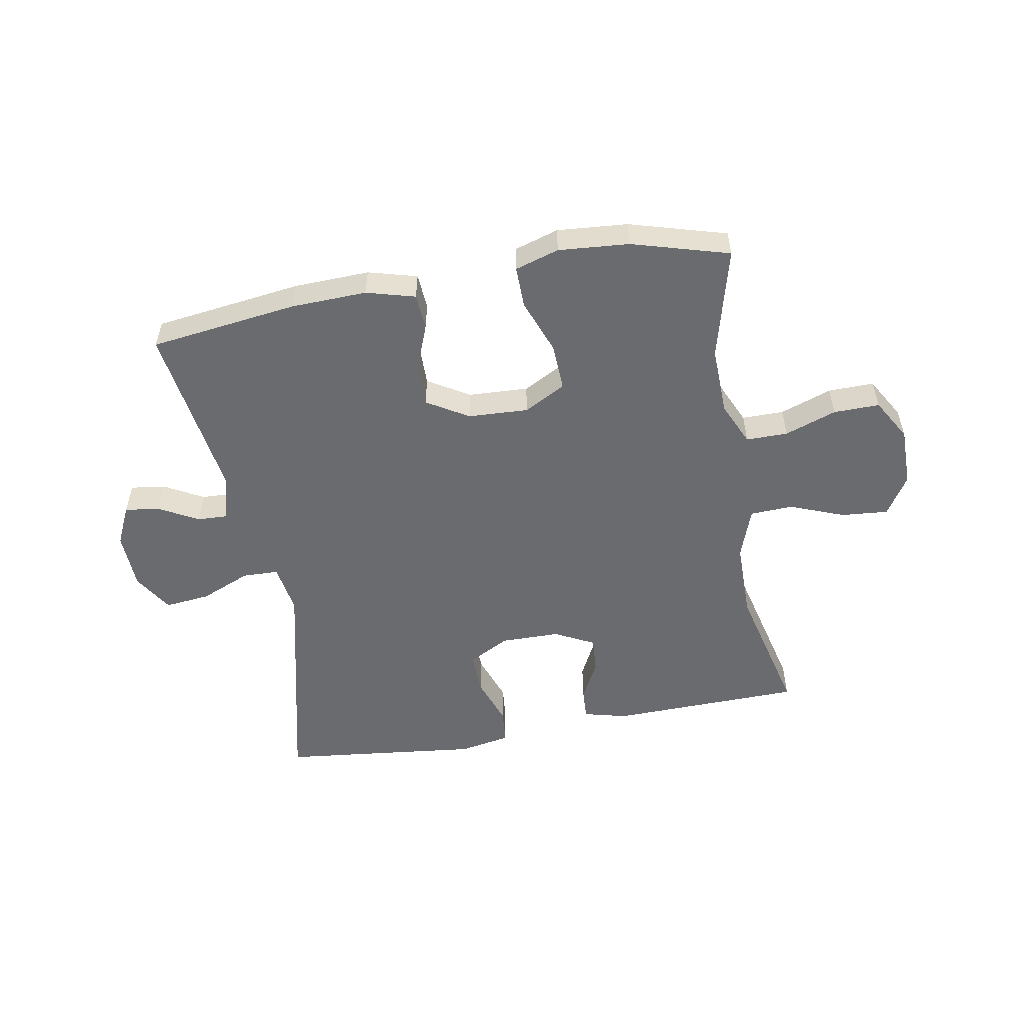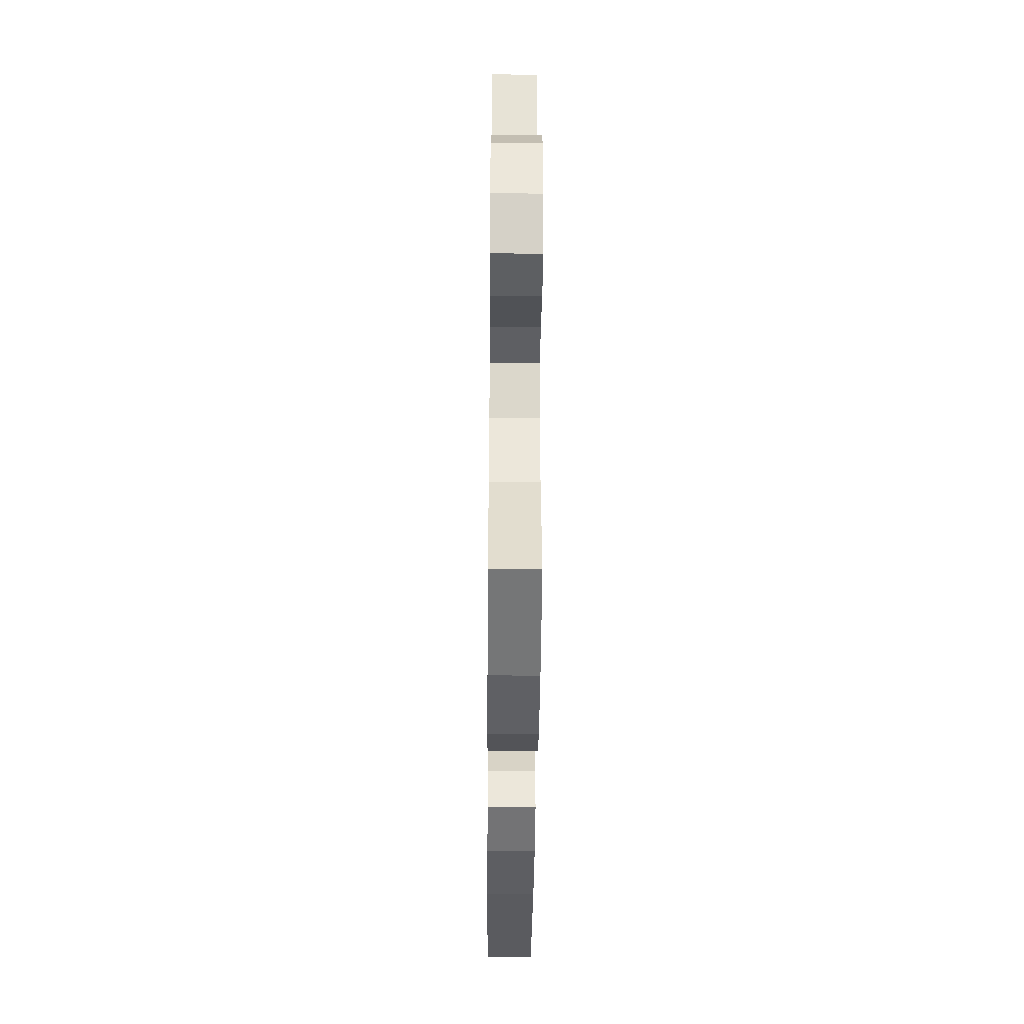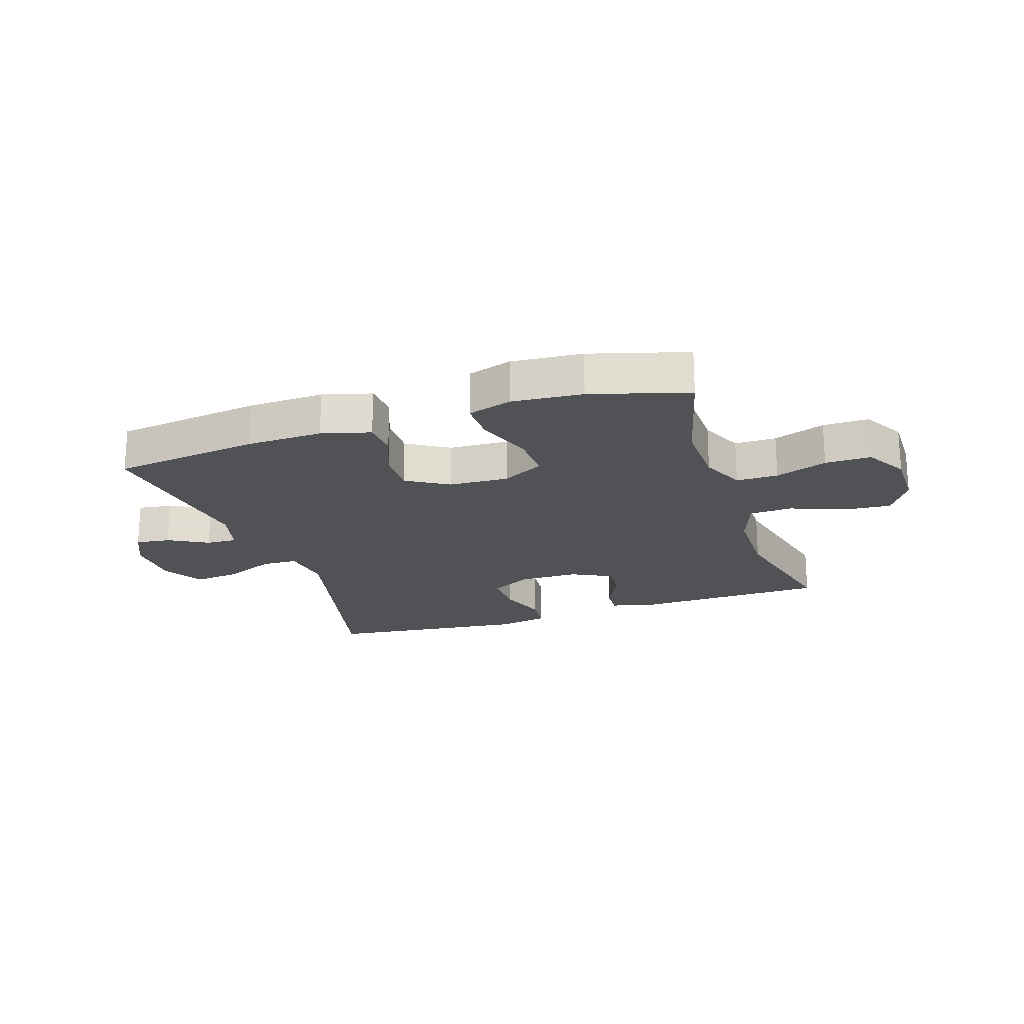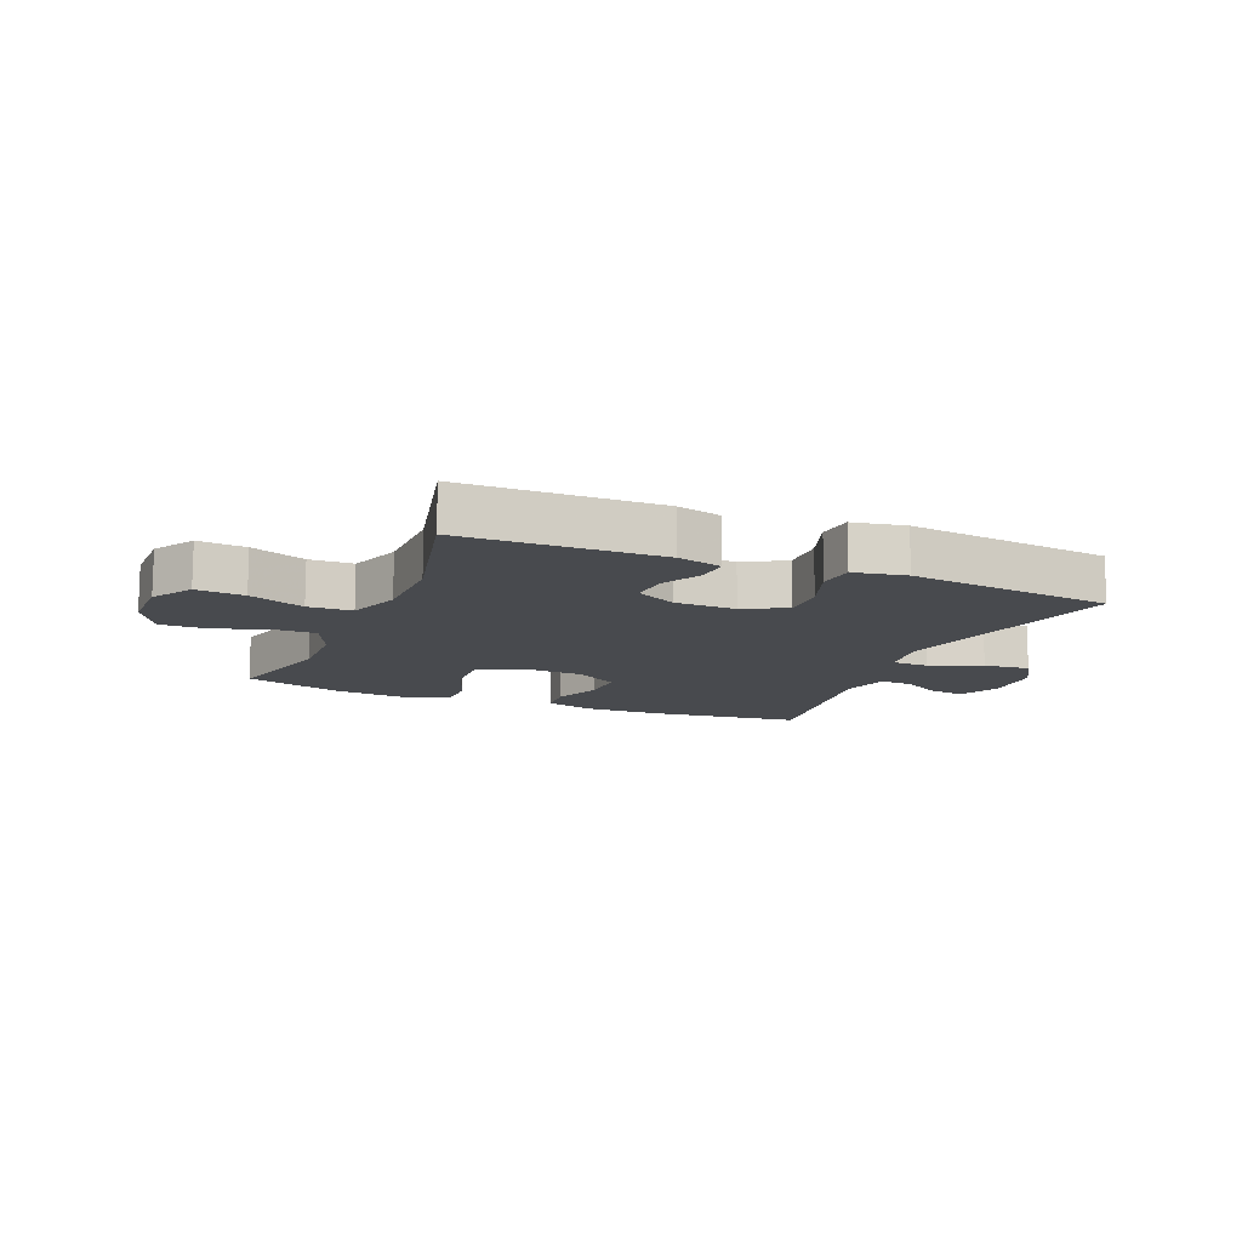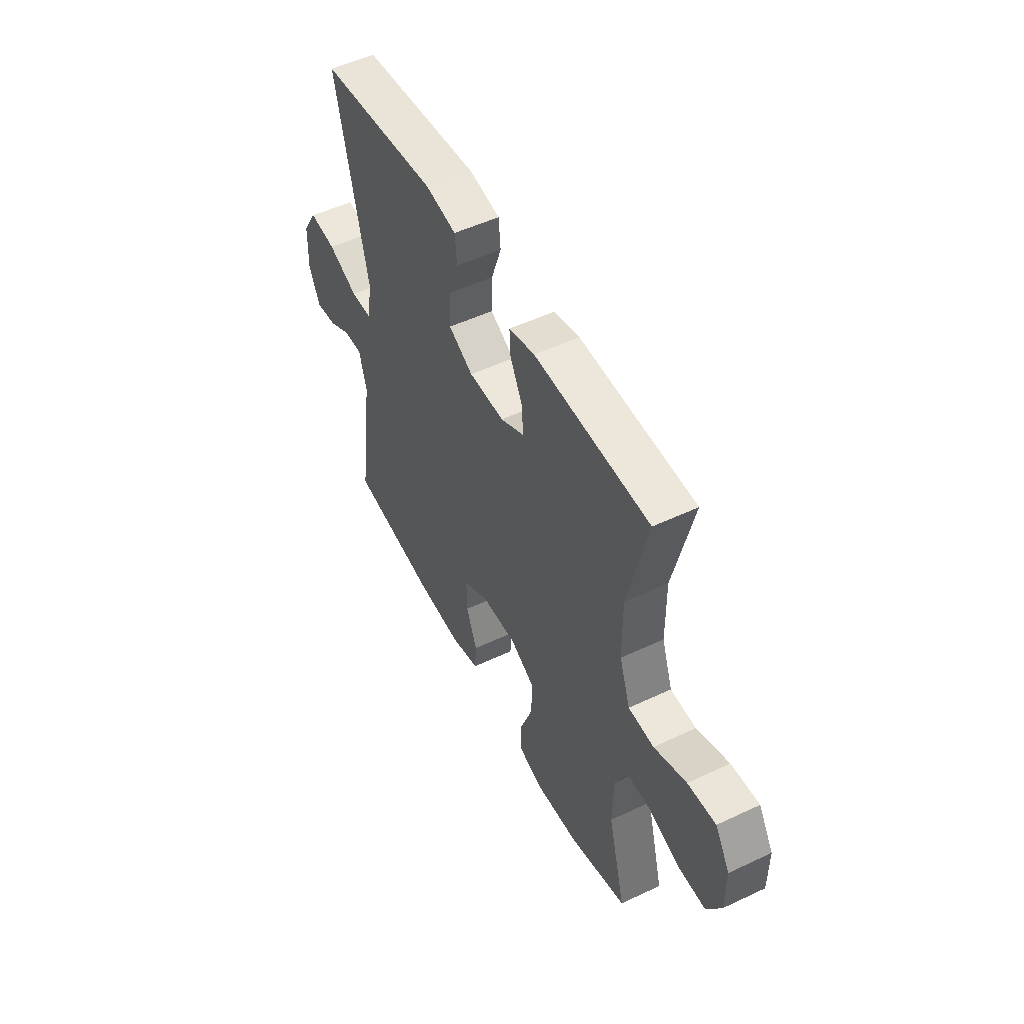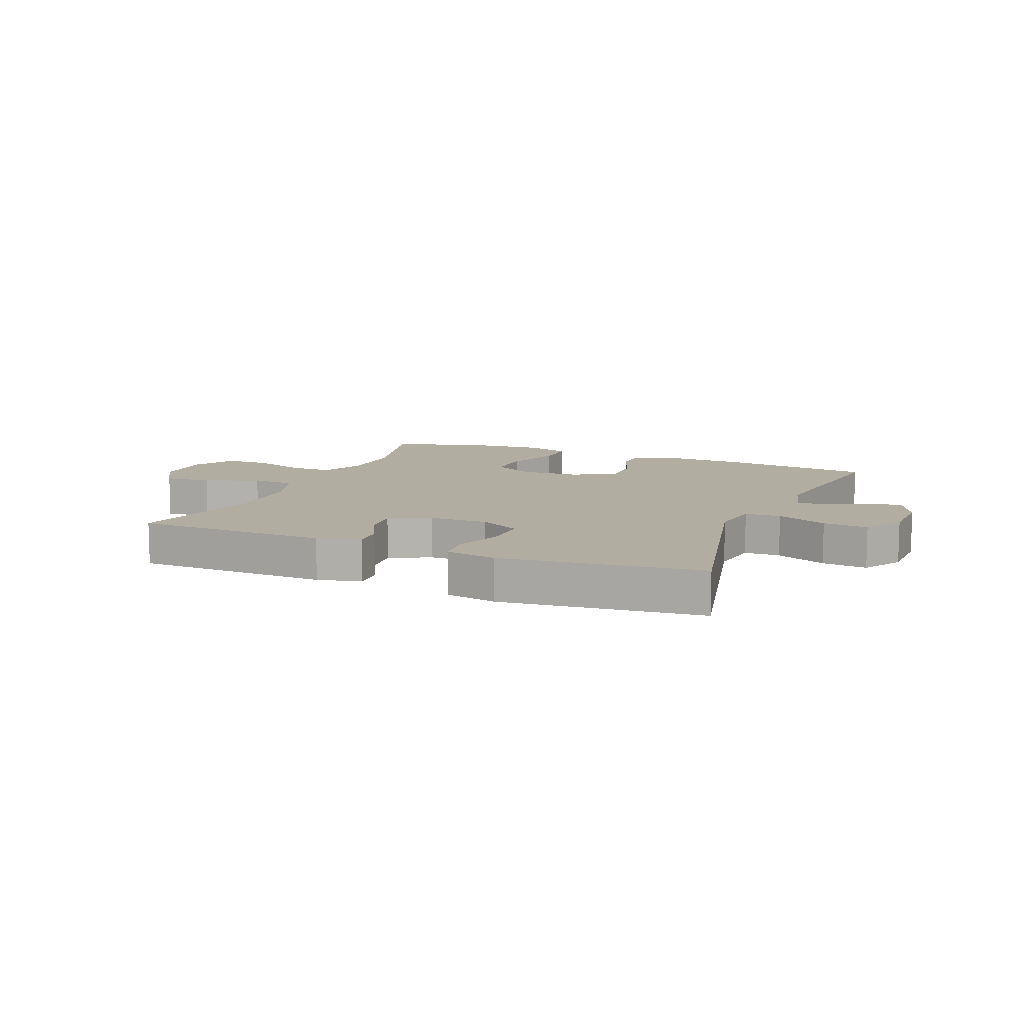
<metadata>
{"format":"obj","ext":"obj","renderer":"f3d","projection":"perspective","resolution":1024,"background":"white","views":[{"elev":-53.4,"azim":-169.7,"up":"+Y"},{"elev":-40.5,"azim":-90.5,"up":"+Z"},{"elev":-21.0,"azim":-161.7,"up":"+Y"},{"elev":-12.8,"azim":-22.5,"up":"+Y"},{"elev":51.6,"azim":-117.1,"up":"+Z"},{"elev":10.5,"azim":22.5,"up":"+Y"}]}
</metadata>
<code>
v 0.5 0.07 0.5
v 0.408 0.07 0.11
v 0.421 0.07 0.024
v 0.482 0.07 0.022
v 0.568 0.07 0.058
v 0.645 0.07 0.066
v 0.686 0.07 -0.001
v 0.689 0.07 -0.1
v 0.657 0.07 -0.167
v 0.598 0.07 -0.159
v 0.531 0.07 -0.122
v 0.479 0.07 -0.12
v 0.458 0.07 -0.198
v 0.5 0.07 -0.5
v 0.249 0.07 -0.532
v 0.12 0.07 -0.536
v 0.037 0.07 -0.513
v 0.033 0.07 -0.452
v 0.064 0.07 -0.373
v 0.065 0.07 -0.3
v -0.006 0.07 -0.257
v -0.108 0.07 -0.252
v -0.179 0.07 -0.29
v -0.176 0.07 -0.37
v -0.141 0.07 -0.464
v -0.14 0.07 -0.535
v -0.215 0.07 -0.558
v -0.335 0.07 -0.548
v -0.5 0.07 -0.5
v -0.45 0.07 -0.309
v -0.453 0.07 -0.193
v -0.486 0.07 -0.119
v -0.557 0.07 -0.119
v -0.645 0.07 -0.15
v -0.723 0.07 -0.151
v -0.764 0.07 -0.08
v -0.764 0.07 0.021
v -0.722 0.07 0.088
v -0.642 0.07 0.081
v -0.55 0.07 0.045
v -0.477 0.07 0.048
v -0.446 0.07 0.135
v -0.445 0.07 0.269
v -0.5 0.07 0.5
v -0.172 0.07 0.507
v -0.098 0.07 0.488
v -0.101 0.07 0.435
v -0.136 0.07 0.367
v -0.141 0.07 0.305
v -0.073 0.07 0.27
v 0.028 0.07 0.269
v 0.098 0.07 0.306
v 0.096 0.07 0.38
v 0.067 0.07 0.463
v 0.073 0.07 0.523
v 0.16 0.07 0.539
v 0.5 0 0.5
v 0.408 0 0.11
v 0.421 0 0.024
v 0.482 0 0.022
v 0.568 0 0.058
v 0.645 0 0.066
v 0.686 0 -0.001
v 0.689 0 -0.1
v 0.657 0 -0.167
v 0.598 0 -0.159
v 0.531 0 -0.122
v 0.479 0 -0.12
v 0.458 0 -0.198
v 0.5 0 -0.5
v 0.249 0 -0.532
v 0.12 0 -0.536
v 0.037 0 -0.513
v 0.033 0 -0.452
v 0.064 0 -0.373
v 0.065 0 -0.3
v -0.006 0 -0.257
v -0.108 0 -0.252
v -0.179 0 -0.29
v -0.176 0 -0.37
v -0.141 0 -0.464
v -0.14 0 -0.535
v -0.215 0 -0.558
v -0.335 0 -0.548
v -0.5 0 -0.5
v -0.45 0 -0.309
v -0.453 0 -0.193
v -0.486 0 -0.119
v -0.557 0 -0.119
v -0.645 0 -0.15
v -0.723 0 -0.151
v -0.764 0 -0.08
v -0.764 0 0.021
v -0.722 0 0.088
v -0.642 0 0.081
v -0.55 0 0.045
v -0.477 0 0.048
v -0.446 0 0.135
v -0.445 0 0.269
v -0.5 0 0.5
v -0.172 0 0.507
v -0.098 0 0.488
v -0.101 0 0.435
v -0.136 0 0.367
v -0.141 0 0.305
v -0.073 0 0.27
v 0.028 0 0.269
v 0.098 0 0.306
v 0.096 0 0.38
v 0.067 0 0.463
v 0.073 0 0.523
v 0.16 0 0.539
f 53 54 55 56
f 52 53 56 1
f 51 52 1 2
f 50 51 2 3
f 45 46 47 48
f 43 44 45 48
f 42 43 48 49
f 41 42 49 50
f 37 38 39 40
f 37 40 41
f 36 37 41
f 33 34 35 36
f 32 33 36 41
f 31 32 41 50
f 27 28 29 30
f 24 25 26 27
f 23 24 27 30
f 22 23 30 31
f 16 17 18 19
f 16 19 20
f 13 14 15 16
f 12 13 16 20
f 8 9 10 11
f 8 11 12
f 7 8 12
f 4 5 6 7
f 3 4 7 12
f 21 22 31 50
f 20 21 50
f 3 12 20 50
f 112 111 110 109
f 57 112 109 108
f 58 57 108 107
f 59 58 107 106
f 104 103 102 101
f 104 101 100 99
f 105 104 99 98
f 106 105 98 97
f 96 95 94 93
f 97 96 93
f 97 93 92
f 92 91 90 89
f 97 92 89 88
f 106 97 88 87
f 86 85 84 83
f 83 82 81 80
f 86 83 80 79
f 87 86 79 78
f 75 74 73 72
f 76 75 72
f 72 71 70 69
f 76 72 69 68
f 67 66 65 64
f 68 67 64
f 68 64 63
f 63 62 61 60
f 68 63 60 59
f 106 87 78 77
f 106 77 76
f 106 76 68 59
f 1 57 58 2
f 2 58 59 3
f 3 59 60 4
f 4 60 61 5
f 5 61 62 6
f 6 62 63 7
f 7 63 64 8
f 8 64 65 9
f 9 65 66 10
f 10 66 67 11
f 11 67 68 12
f 12 68 69 13
f 13 69 70 14
f 14 70 71 15
f 15 71 72 16
f 16 72 73 17
f 17 73 74 18
f 18 74 75 19
f 19 75 76 20
f 20 76 77 21
f 21 77 78 22
f 22 78 79 23
f 23 79 80 24
f 24 80 81 25
f 25 81 82 26
f 26 82 83 27
f 27 83 84 28
f 28 84 85 29
f 29 85 86 30
f 30 86 87 31
f 31 87 88 32
f 32 88 89 33
f 33 89 90 34
f 34 90 91 35
f 35 91 92 36
f 36 92 93 37
f 37 93 94 38
f 38 94 95 39
f 39 95 96 40
f 40 96 97 41
f 41 97 98 42
f 42 98 99 43
f 43 99 100 44
f 44 100 101 45
f 45 101 102 46
f 46 102 103 47
f 47 103 104 48
f 48 104 105 49
f 49 105 106 50
f 50 106 107 51
f 51 107 108 52
f 52 108 109 53
f 53 109 110 54
f 54 110 111 55
f 55 111 112 56
f 56 112 57 1

</code>
